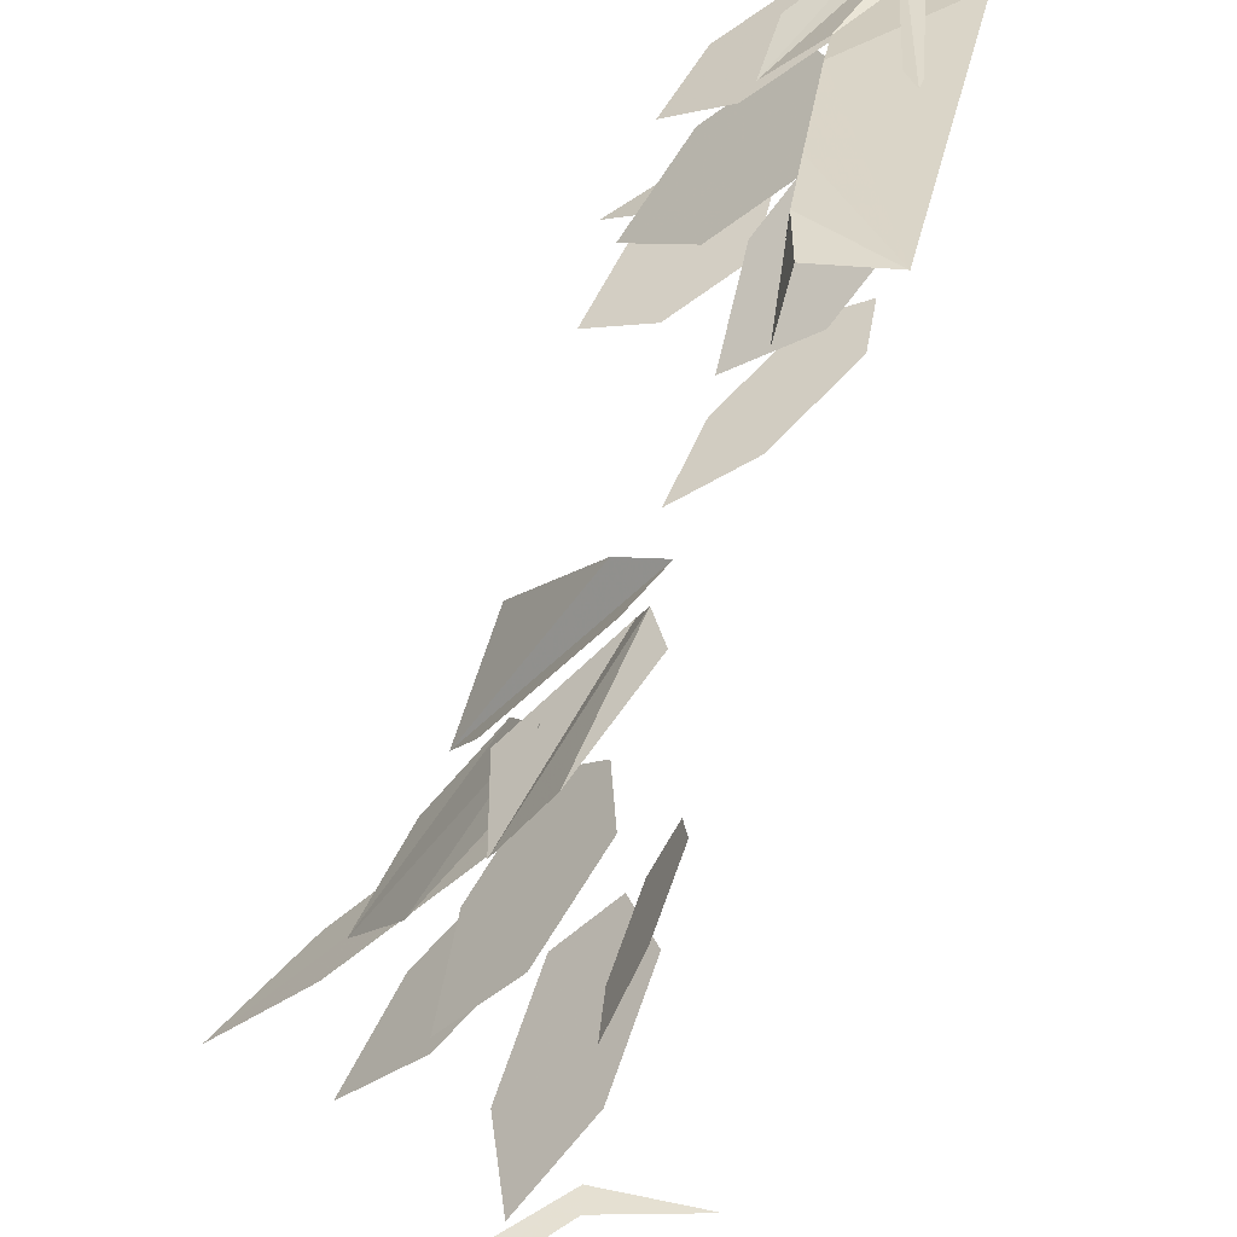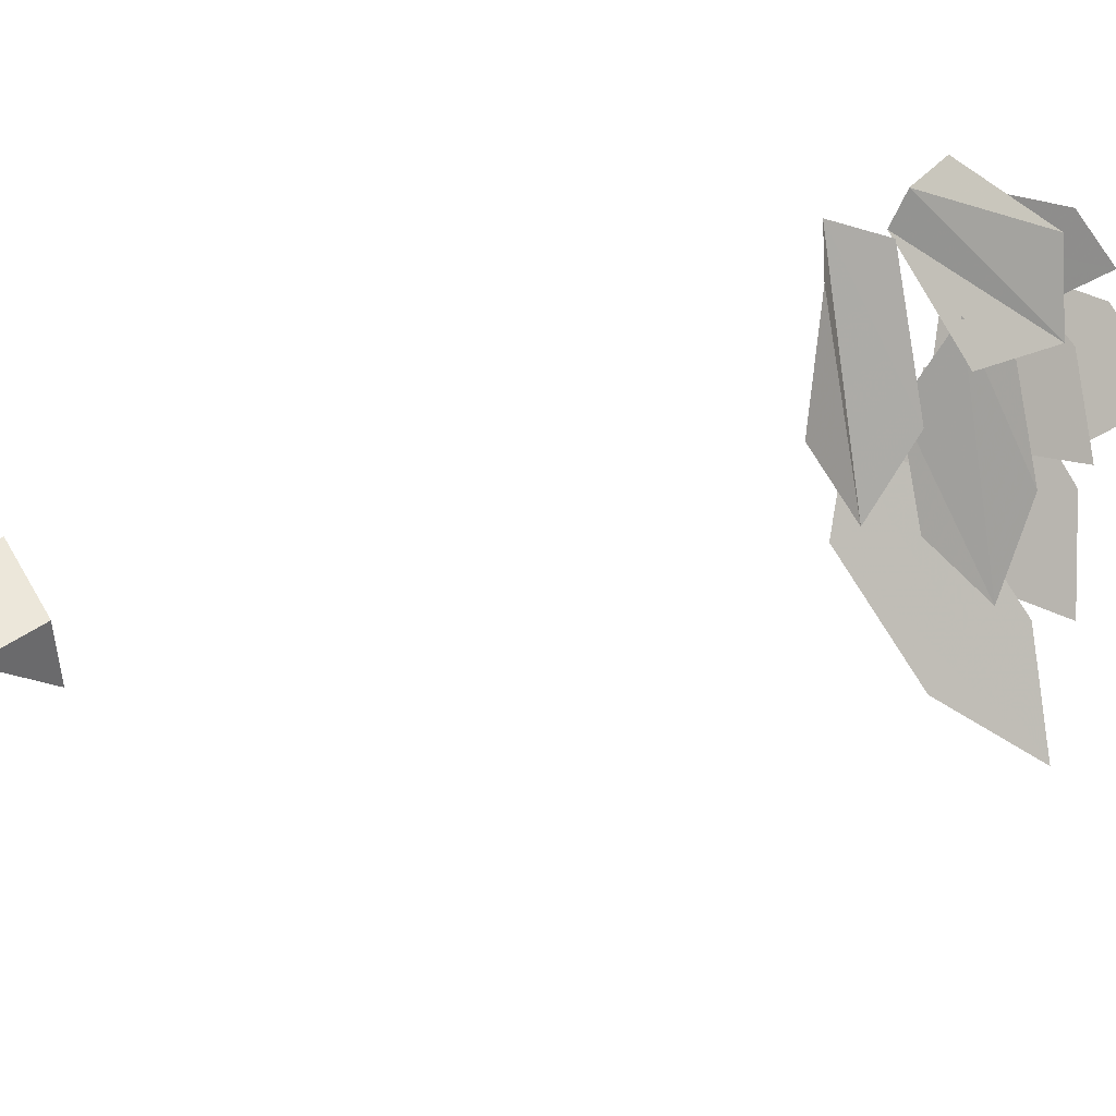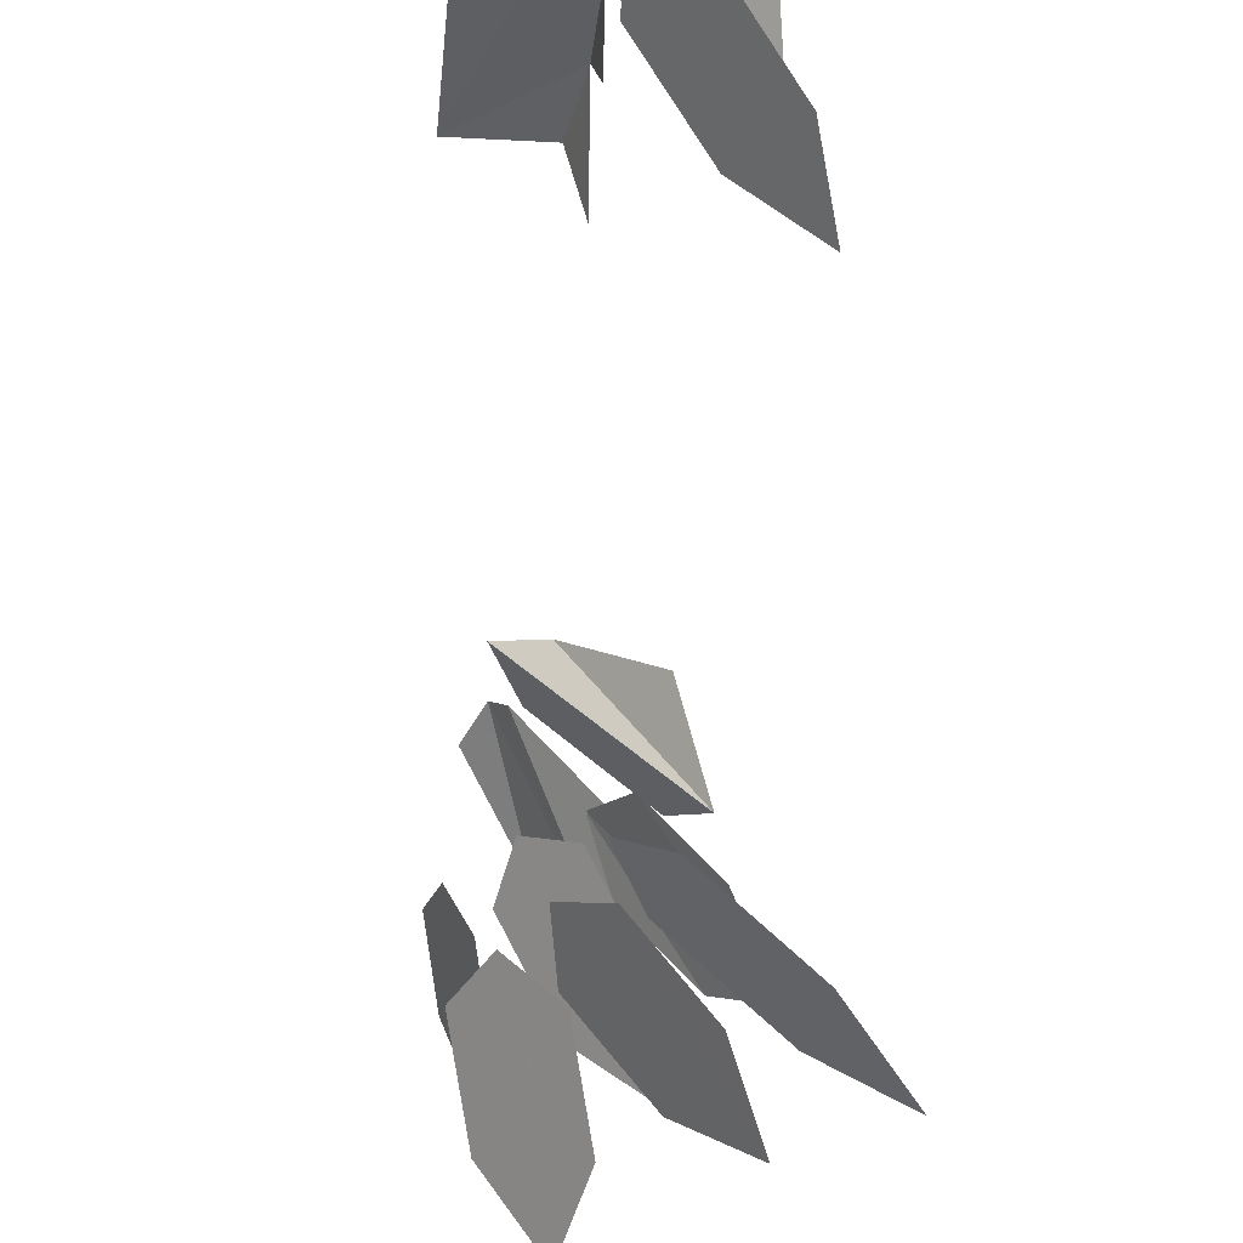
<metadata>
{"format":"obj","ext":"obj","renderer":"f3d","projection":"perspective","resolution":1024,"background":"white","views":[{"elev":27.5,"azim":-171.4,"up":"+Y"},{"elev":57.2,"azim":63.3,"up":"+Y"},{"elev":-38.4,"azim":-4.3,"up":"+Y"}]}
</metadata>
<code>
g bridge_4_decoration_L_mesh
v 0.8359 0.08038 16.99
v 0.945 0.06555 17.11
v 0.5224 0.05762 18.02
v 1.309 0.04468 16.78
v 1.26 0.01074 17.11
v 1.405 0.06708 16.86
v 1.284 -0.4335 16.03
v 1.224 0.05316 18.55
v 1.081 0.09497 18.52
v 1.509 -0.02368 19.63
v 1.529 0.1775 19.69
v 1.736 -0.5415 19.99
v 1.361 -0.4398 16.08
v 1.39 -0.4281 15.79
v 1.012 -0.6146 13.78
v 1.089 -0.6208 13.83
v 1.662 -0.4731 16.04
v 1.647 -0.4887 15.85
v 1.838 -0.65 15.89
v 1.908 -0.5306 16.1
v 1.712 -0.5346 16
v 1.892 -0.6512 16.03
v 2.037 -0.6776 16.18
v 0.8158 0.0343 18.49
v 1.074 0.06482 18.52
v 0.8467 0.146 18.62
v 0.6094 0.02063 18.67
v 0.8595 0.1429 18.66
v 1.081 0.09497 18.52
v 0.9503 0.2354 18.7
v 0.7648 0.2386 18.89
v 1.879 -0.3485 20.12
v 1.726 -0.5347 20.02
v 1.974 -0.4921 20.09
v 2.087 -0.3549 20.3
v 1.978 -0.5288 20.11
v 1.736 -0.5415 19.99
v 1.983 -0.6343 20.02
v 2.192 -0.6682 20.18
v 0.8766 0.1179 4.371
v 0.8941 0.1425 4.508
v 0.4715 0.05762 4.546
v 1.258 0.04468 3.862
v 1.209 0.08771 4.12
v 1.354 0.06708 3.938
v 1.234 -0.4335 3.107
v 1.31 -0.4398 3.16
v 1.339 -0.4281 2.869
v 0.9667 -0.4639 0.862
v 1.043 -0.4702 0.9144
v 1.576 -0.2028 3.149
v 1.562 -0.3512 3.031
v 1.753 -0.4379 3.171
v 1.823 -0.2025 3.228
v 1.627 -0.28 3.161
v 1.807 -0.338 3.267
v 1.952 -0.246 3.389
v 1.394 0.1679 19.52
v 1.352 0.2407 19.62
v 1.314 0.1638 19.55
v 1.469 0.1605 19.56
v 1.42 0.2438 19.65
v 1.535 0.1772 19.69
v 1.497 0.3215 19.72
v 1.436 0.2573 19.66
v 1.444 0.3743 19.75
v 1.355 0.2978 19.67
v 1.31 0.351 19.78
v 1.644 0.2698 19.7
v 1.519 0.2737 19.74
v 1.544 0.3351 19.8
v 1.687 0.3259 19.77
v 1.657 0.4026 19.87
v 1.625 0.1931 19.58
v 1.644 0.2646 19.68
v 1.719 0.2806 19.66
v 1.722 0.187 19.56
v 1.824 0.1804 19.61
v 1.506 0.1777 19.61
v 1.615 0.162 19.58
v 1.481 0.1473 19.53
v 1.605 0.1151 19.51
v 1.539 0.07037 19.46
v 1.348 -0.6476 12.61
v 1.437 -1.012 12.61
v 1.416 -0.6104 12.98
v 0.9147 -0.6476 12.61
v 1.433 -0.5978 13.46
v 1.451 -0.8007 13.1
v 1.463 -0.585 14.28
v 1.358 -0.7949 13.52
v 0.8964 -0.5463 14.97
v 1.472 -0.6044 14.96
v 1.423 -0.6127 15.35
v 1.539 -1.012 15.27
v 1.494 -0.7623 14.69
v 1.445 -0.9955 14.55
v 1.495 -1.282 15.32
v 1.927 -2.135 14.61
v 1.858 -1.743 15.06
v 1.193 -1.203 15.15
v 1.476 -1.866 14.55
v 1.113 -1.406 14.81
v 1.939 -1.848 16.25
v 2.607 -2.168 16.03
v 2.34 -2.037 16.23
v 1.769 -1.772 16.07
v 2.299 -2.027 15.86
v 1.898 -1.838 15.88
v 1.851 -1.842 15.69
v 1.883 -1.993 15.41
v 2.241 -2.237 15.26
v 2.598 -2.351 15.39
v 2.085 -1.873 15.87
v 2.443 -2.116 15.72
v 1.68 -1.122 15.58
v 2.434 -1.936 15.35
v 2.153 -1.534 15.63
v 1.478 -1.102 15.25
v 2.038 -1.747 14.99
v 1.565 -1.335 14.94
v 1.641 -2.193 15.31
v 2.114 -2.648 14.44
v 1.996 -2.467 14.91
v 1.372 -2.075 15.28
v 1.724 -2.436 14.55
v 1.369 -2.161 14.95
v 1.237 -0.2283 15.21
v 1.404 -0.4278 15.09
v 1.745 -0.6292 15.32
v 1.948 -0.649 15.69
v 1.323 -0.1791 15.5
v 1.664 -0.3806 15.73
v 1.7 -0.8057 15.51
v 2.222 -1.217 15
v 2.058 -1.039 15.35
v 1.475 -0.7297 15.32
v 1.873 -1.061 14.87
v 1.515 -0.8278 15.02
v 1.451 -0.6896 8.728
v 1.383 -0.8107 8.428
v 1.658 -1.255 8.22
v 2.009 -1.59 8.306
v 1.689 -0.8423 8.9
v 1.964 -1.287 8.692
v 1.184 -0.8231 8.595
v 1.126 -0.7604 8.341
v 1.211 -0.9963 7.992
v 1.363 -1.315 7.866
v 1.307 -1.061 8.588
v 1.393 -1.297 8.24
v 1.702 -0.6052 8.787
v 1.824 -0.8865 8.595
v 2.156 -1.337 8.656
v 2.415 -1.608 8.976
v 1.865 -0.7812 9.147
v 2.197 -1.232 9.208
v 1.565 -1.095 8.867
v 1.624 -1.25 8.52
v 2.022 -1.696 8.381
v 2.398 -2.028 8.576
v 1.804 -1.273 9.111
v 2.203 -1.719 8.972
v 1.386 -1.157 8.642
v 1.215 -1.186 8.316
v 1.346 -1.565 7.88
v 1.659 -1.95 7.731
v 1.654 -1.411 8.643
v 1.785 -1.79 8.207
v 1.332 -0.1525 8.842
v 1.237 -0.1917 8.615
v 1.55 -0.5668 8.25
v 1.819 -0.9153 8.372
v 1.4 -0.2697 8.973
v 1.88 -0.7345 8.828
v 1.748 -1.127 9.321
v 1.92 -1.254 9.006
v 2.488 -1.708 8.843
v 2.935 -2.076 8.981
v 1.999 -1.338 9.515
v 2.567 -1.792 9.352
v 1.306 -0.1594 9.212
v 1.456 -0.2673 8.965
v 1.969 -0.8437 9.09
v 2.128 -1.095 9.447
v 1.544 -0.2274 9.328
v 1.963 -0.5818 9.624
v 1.185 -0.3937 15.11
v 1.127 -0.4463 14.95
v 1.464 -0.5743 14.49
v 1.748 -0.7693 14.45
v 1.33 -0.438 15.15
v 1.703 -0.6511 14.84
g bridge_4_decoration_L_mesh_0
f 3 2 1
f 1 2 4
f 2 5 4
f 4 5 6
f 7 4 6
f 6 5 8
f 5 9 8
f 8 9 10
f 9 11 10
f 10 11 12
f 13 7 6
f 7 13 14
f 15 7 14
f 16 15 14
f 14 13 17
f 18 14 17
f 18 17 19
f 22 21 20
f 22 20 23
f 26 25 24
f 26 24 27
f 30 29 28
f 30 28 31
f 34 33 32
f 34 32 35
f 38 37 36
f 38 36 39
f 42 41 40
f 40 41 43
f 41 44 43
f 43 44 45
f 46 43 45
f 47 46 45
f 46 47 48
f 49 46 48
f 50 49 48
f 48 47 51
f 52 48 51
f 52 51 53
f 56 55 54
f 56 54 57
f 60 59 58
f 59 61 58
f 62 61 59
f 63 61 62
f 63 65 64
f 64 65 66
f 66 65 67
f 68 66 67
f 63 70 69
f 70 71 69
f 69 71 72
f 73 72 71
f 63 75 74
f 75 76 74
f 74 76 77
f 78 77 76
f 63 80 79
f 79 80 81
f 81 80 82
f 83 81 82
f 86 85 84
f 87 86 84
f 86 87 88
f 86 88 89
f 87 90 88
f 88 90 91
f 90 87 92
f 92 93 90
f 92 94 93
f 93 94 95
f 93 96 90
f 97 90 96
f 100 99 98
f 99 101 98
f 99 102 101
f 102 103 101
f 106 105 104
f 105 107 104
f 105 108 107
f 108 109 107
f 112 111 110
f 113 112 110
f 113 110 114
f 115 113 114
f 118 117 116
f 117 119 116
f 117 120 119
f 120 121 119
f 124 123 122
f 123 125 122
f 123 126 125
f 126 127 125
f 130 129 128
f 131 130 128
f 131 128 132
f 133 131 132
f 136 135 134
f 135 137 134
f 135 138 137
f 138 139 137
f 142 141 140
f 143 142 140
f 143 140 144
f 145 143 144
f 148 147 146
f 149 148 146
f 149 146 150
f 151 149 150
f 154 153 152
f 155 154 152
f 155 152 156
f 157 155 156
f 160 159 158
f 161 160 158
f 161 158 162
f 163 161 162
f 166 165 164
f 167 166 164
f 167 164 168
f 169 167 168
f 172 171 170
f 173 172 170
f 173 170 174
f 175 173 174
f 178 177 176
f 179 178 176
f 179 176 180
f 181 179 180
f 184 183 182
f 185 184 182
f 185 182 186
f 187 185 186
f 190 189 188
f 191 190 188
f 191 188 192
f 193 191 192

</code>
